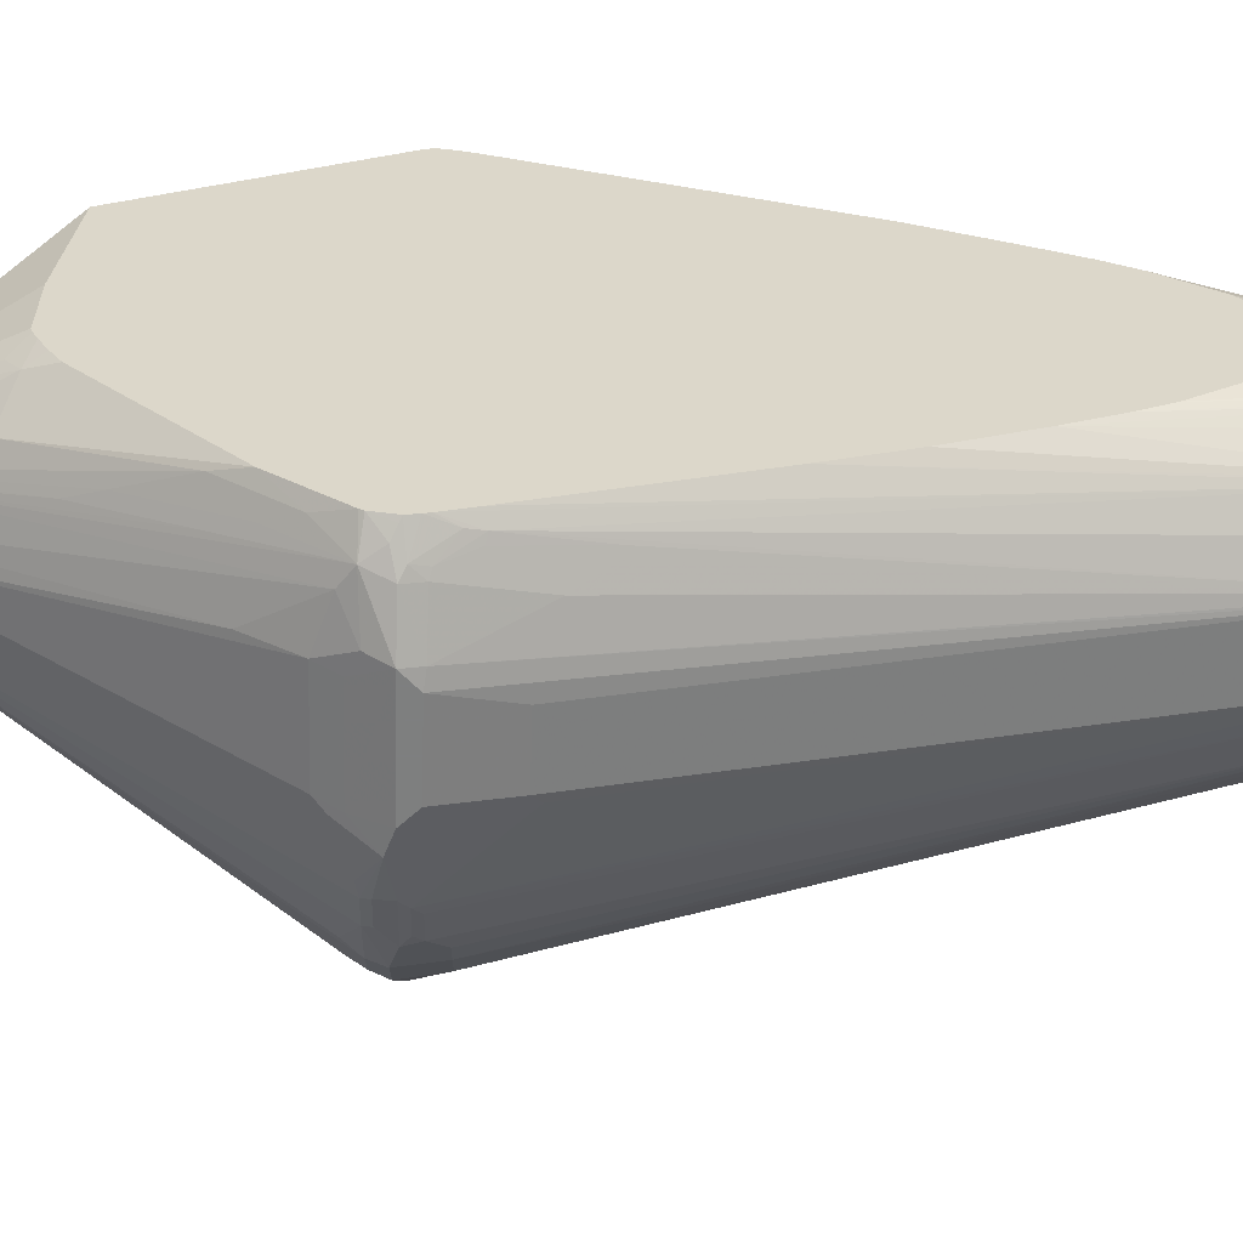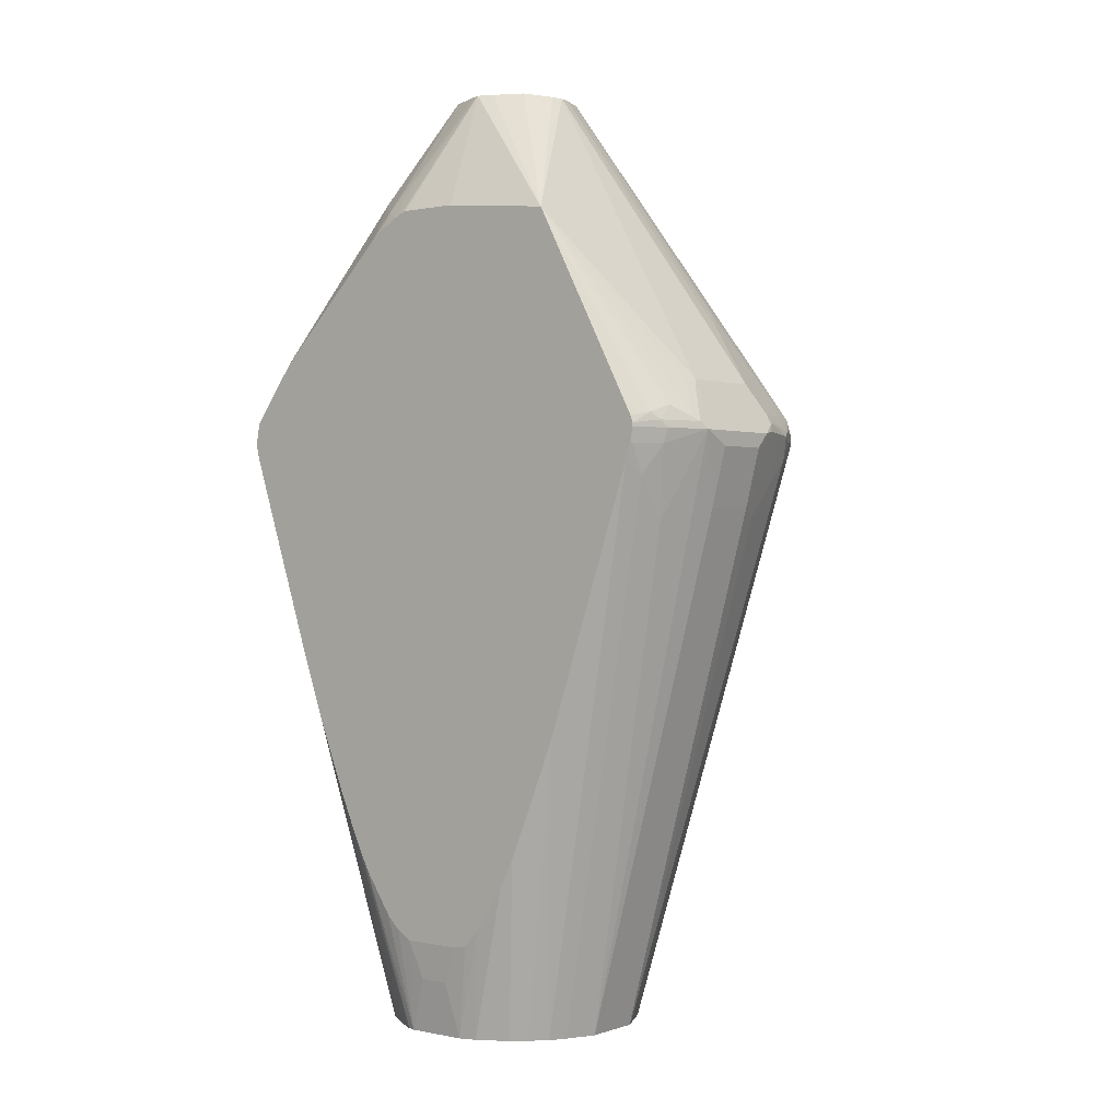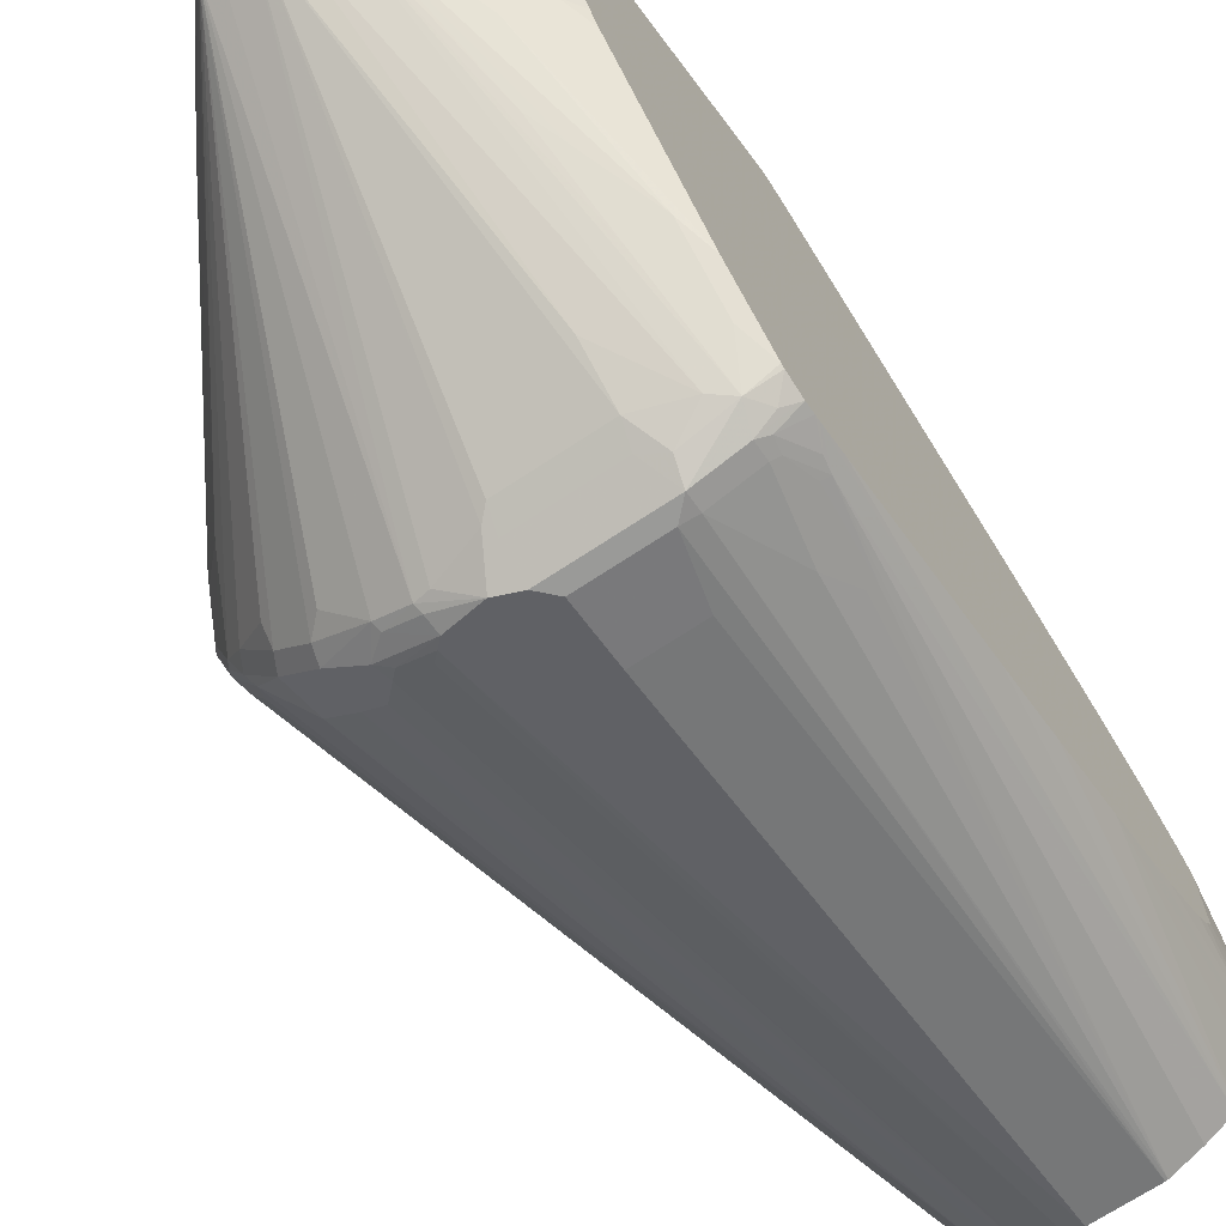
<metadata>
{"format":"obj","ext":"obj","renderer":"f3d","projection":"perspective","resolution":1024,"background":"white","views":[{"elev":-59.6,"azim":88.2,"up":"+Y"},{"elev":0.4,"azim":128.1,"up":"+Z"},{"elev":-69.2,"azim":33.6,"up":"+Y"}]}
</metadata>
<code>
v 0.03885 -0.3692 0.1166
v -0.09718 -0.3692 0.1166
v 0.01938 -0.3692 0.09717
v 0.03885 -0.3643 0.09471
v 0.09713 -0.3498 0.1166
v 0.1069 -0.34 0.1457
v 0.0453 -0.3562 0.1425
v 0.01938 -0.3498 0.1555
v -0.1263 -0.3643 0.1263
v -0.08751 -0.3643 0.08735
v -0.07777 -0.3692 0.09717
v -0.09718 -0.3498 0.1555
v -2.574e-05 -0.3498 0.01935
v 0.004061 -0.1631 -0.676
v 0.07772 -0.3255 -0.002495
v 0.09713 -0.3449 0.09471
v 0.00691 -0.1624 -0.676
v 0.1101 -0.3433 0.1101
v 0.136 -0.3304 0.1166
v 0.123 -0.3368 0.1231
v 0.1412 -0.3229 0.1411
v 0.1412 -0.3206 0.1457
v 0.1263 -0.3012 0.1846
v 0.1069 -0.2818 0.2235
v 0.08745 -0.2623 0.2623
v 0.01422 -0.06087 0.5777
v 0.08417 -0.3368 0.1619
v 0.02589 -0.3368 0.1814
v -0.1749 -0.3498 0.1166
v -0.1037 -0.3433 0.1684
v -0.1619 -0.3433 0.149
v -0.1797 -0.34 0.1457
v -0.1773 -0.3449 0.136
v -0.1166 -0.3498 0.05826
v -0.07777 -0.3498 0.01935
v -0.09073 -0.3368 0.1814
v -0.07363 -0.1631 -0.676
v 0.1166 -0.3255 0.05581
v 0.1069 -0.34 0.09226
v 0.09713 -0.3061 -0.0414
v 0.04578 -0.143 -0.676
v 0.1263 -0.3206 0.05335
v 0.1069 -0.3012 -0.04374
v 0.1412 -0.3249 0.1007
v 0.1412 -0.3278 0.114
v 0.1296 -0.3239 0.07115
v 0.1412 -0.2623 0.2235
v 0.1263 -0.2429 0.2623
v 0.08745 -0.204 0.3401
v 0.06799 -0.1846 0.3789
v 0.01938 -0.05826 0.5777
v -0.01992 -0.07308 0.5777
v 0.02589 -0.298 0.2397
v -0.0389 -0.07771 0.5777
v -0.2397 -0.3174 0.1166
v -0.2235 -0.3255 0.1069
v -0.1846 -0.3449 0.1069
v -0.1651 -0.3449 0.08735
v -0.2162 -0.3255 0.136
v -0.04476 -0.07641 0.5777
v -0.1992 -0.3012 0.1846
v -0.2186 -0.3206 0.1457
v -0.07777 -0.06535 0.5777
v -0.09718 -0.05826 0.5777
v -0.1069 -0.3449 0.02905
v -0.08751 -0.3449 0.009656
v -0.0931 -0.1554 -0.676
v 0.0624 -0.1319 -0.676
v 0.1412 -0.3229 0.09336
v 0.07923 -0.1207 -0.676
v 0.1412 -0.2475 0.2383
v 0.08745 -0.1263 0.4372
v 0.1263 -0.0874 0.4178
v 0.02202 -0.05306 0.5777
v -0.2818 -0.2866 0.1263
v -0.2785 -0.2785 0.07765
v -0.2526 -0.2988 0.07765
v -0.2332 -0.3182 0.09717
v -0.1943 -0.3377 0.09717
v -0.2769 -0.2818 0.1457
v -0.2575 -0.2818 0.1652
v -0.09982 -0.05046 0.5777
v -0.3376 -0.1166 0.2138
v -0.3571 -0.136 0.1749
v -0.3765 -0.1554 0.136
v -0.3547 -0.1846 0.1457
v -0.3158 -0.2234 0.1652
v -0.3158 -0.2429 0.1457
v -0.132 -0.136 -0.676
v 0.1412 -0.3113 0.05716
v 0.08181 -0.118 -0.676
v 0.1412 -0.2336 -0.1759
v 0.1412 -0.253 -0.1176
v 0.1412 -0.1023 0.3835
v 0.1412 -0.08443 0.3954
v 0.1412 -0.08284 0.3964
v 0.1412 -0.0634 0.4076
v 0.123 -0.06477 0.434
v 0.04568 -0.001084 0.5777
v 0.0381 -0.01865 0.5777
v -0.3012 -0.2672 0.1263
v -0.3174 -0.2396 0.07765
v -0.2785 -0.2202 -0.07773
v -0.2591 -0.2396 -0.07773
v -0.138 -0.1319 -0.676
v -0.1347 -0.1346 -0.676
v -0.1043 -0.03361 0.5777
v -0.1822 -0.03882 0.4664
v -0.3765 -0.07771 0.1749
v -0.3765 -0.1166 0.1555
v -0.396 -0.09716 0.136
v -0.3838 -0.1457 0.1263
v -0.3644 -0.1846 0.1263
v -0.3255 -0.2429 0.1263
v -0.3061 -0.2623 0.1263
v 0.09305 -0.1013 -0.676
v 0.1412 -0.1626 -0.3641
v 0.1412 -0.2015 -0.2669
v 0.1412 -0.05205 0.4132
v 0.04595 0 0.5777
v -0.3563 -0.2008 0.1166
v -0.1721 -0.09853 -0.676
v -0.1527 -0.1179 -0.676
v -0.1043 0.04402 0.5777
v -0.1814 -0.01937 0.4729
v -0.3757 -0.05826 0.1814
v -0.3838 -0.06795 0.1652
v -0.4032 -0.0874 0.1263
v -0.3887 -0.136 0.1166
v -0.3822 -0.149 0.1166
v 0.106 -0.08183 -0.676
v 0.1181 -0.06239 -0.676
v 0.1412 -0.1355 -0.4255
v 0.1412 -0.04598 0.4152
v 0.03756 0.02002 0.5777
v 0.1412 0.03369 0.4152
v 0.1412 0.1843 0.3987
v 0.1412 0.1846 0.3986
v -0.3838 -0.1384 0.09717
v -0.3644 -0.1773 0.09717
v -0.1735 -0.09578 -0.676
v -0.1814 0.01937 0.4729
v -0.1039 0.04554 0.5777
v -0.3757 0.05826 0.1814
v -0.3952 -0.07771 0.1425
v -0.3887 0.05826 0.1555
v -0.4081 0.05826 0.1166
v -0.4081 -0.05826 0.1166
v -0.4032 -0.0801 0.1166
v 0.1207 -0.05718 -0.676
v 0.1412 -0.116 -0.4644
v 0.01938 0.05826 0.5777
v 0.1412 0.1851 0.3978
v -0.0389 0.07771 0.5777
v -0.02288 0.07417 0.5777
v -0.01766 0.07222 0.5777
v -0.3838 -0.119 0.07765
v -0.202 -0.03882 -0.676
v -0.1984 -0.04598 -0.676
v -0.1861 -0.07063 -0.676
v -0.09718 0.05826 0.5777
v -0.3595 0.1846 0.1409
v -0.3206 0.1457 0.2186
v -0.3174 0.1166 0.2397
v -0.3563 0.1166 0.1814
v -0.3757 0.136 0.1425
v -0.3838 0.1166 0.1384
v -0.3838 0.07771 0.1578
v -0.3887 0.136 0.1166
v -0.3854 0.1328 0.1004
v -0.3854 0.0939 0.06145
v -0.4081 0.03882 0.09717
v -0.4081 -0.03882 0.09717
v -0.4032 -0.06072 0.09717
v 0.1242 -0.04648 -0.676
v 0.1412 -0.07713 -0.5227
v 0.1412 0.3192 0.1411
v 0.1166 0.3377 0.136
v 0.08745 0.3449 0.1457
v 0.05826 0.357 0.136
v 0.03885 0.3377 0.1749
v 0.01938 0.3368 0.1814
v -0.05643 0.07381 0.5777
v -0.09718 0.3368 0.1814
v -0.3838 -0.0801 0.03887
v -0.202 0.03882 -0.676
v -0.3887 -0.05826 0.03887
v -0.08449 0.06499 0.5777
v -0.2235 0.3206 0.1409
v -0.2624 0.2818 0.1603
v -0.2818 0.2818 0.1409
v -0.3012 0.2623 0.1409
v -0.3206 0.2429 0.1409
v -0.3206 0.2234 0.1603
v -0.353 0.1976 0.1132
v -0.3757 0.1619 0.1101
v -0.3822 0.149 0.1231
v -0.3789 0.1457 0.1312
v -0.3563 0.1554 0.1619
v -0.3789 0.1457 0.08735
v -0.3789 0.0874 0.02905
v -0.3854 0.07446 0.04206
v -0.3887 0.05826 0.03887
v 0.1242 0.0347 -0.676
v 0.136 -0.01937 -0.6024
v 0.1412 -0.03882 -0.5532
v 0.1412 -0.05826 -0.5413
v 0.1412 -0.05877 -0.541
v 0.1412 0.3244 0.1308
v 0.1412 0.3278 0.1217
v 0.1069 0.3449 0.1263
v 0.04858 0.3643 0.1263
v 0.02912 0.3449 0.1652
v 0.01938 0.3498 0.1555
v -0.1166 0.2785 0.2591
v -0.136 0.2591 0.2785
v -0.09718 0.3498 0.1555
v -0.1166 0.3562 0.1425
v -0.1166 0.3174 0.2008
v -0.2015 0.04084 -0.676
v -0.1651 0.2623 0.2575
v -0.1846 0.2818 0.2186
v -0.1555 0.2785 0.2397
v -0.1943 0.3174 0.1619
v -0.1749 0.3368 0.1425
v -0.2138 0.3255 0.1384
v -0.1878 0.3433 0.1231
v -0.2267 0.3239 0.1231
v -0.2397 0.3174 0.1101
v -0.2818 0.2818 0.1069
v -0.3012 0.2623 0.1069
v -0.3206 0.2429 0.1069
v -0.3368 0.2202 0.09066
v -0.3401 0.204 0.06796
v -0.3401 0.1846 0.02905
v -0.1739 0.09614 -0.676
v 0.1175 0.05646 -0.676
v 0.1412 0.07973 -0.5277
v 0.1412 0.07771 -0.5304
v 0.1412 0.06405 -0.5441
v 0.1412 0.05826 -0.5499
v 0.136 0.01937 -0.6024
v 0.1412 0.04287 -0.5532
v 0.1412 0.3278 0.1166
v 0.136 0.3304 0.1166
v 0.09713 0.3498 0.1166
v 0.03885 0.3692 0.1166
v -0.09718 0.3692 0.1166
v -0.1166 0.3627 0.1295
v -0.1263 0.3595 0.1312
v -0.1846 0.34 0.1312
v -0.1555 0.3174 0.1814
v -0.1749 0.3498 0.1166
v -0.2785 0.2785 0.07115
v -0.2008 0.3368 0.1101
v -0.1846 0.34 0.08735
v -0.2235 0.3206 0.08735
v -0.135 0.135 -0.676
v -0.3174 0.2396 0.07115
v -0.1667 0.1053 -0.676
v 0.09579 0.09578 -0.676
v 0.1412 0.1183 -0.468
v 0.1412 0.3251 0.1021
v 0.1384 0.3255 0.09717
v 0.09955 0.3449 0.09717
v -2.574e-05 0.3498 0.01935
v -2.574e-05 0.3692 0.09717
v 0.08014 0.3255 -4.049e-05
v -2.574e-05 0.1631 -0.676
v -0.1134 0.366 0.1198
v -0.07777 0.3692 0.09717
v -0.1166 0.3498 0.05826
v -0.1328 0.3466 0.06145
v -0.1442 0.1278 -0.676
v -0.2591 0.2396 -0.08412
v -0.2785 0.2202 -0.08412
v -0.1263 0.34 0.02905
v -0.07982 0.1626 -0.676
v -0.09616 0.1544 -0.676
v -0.1636 0.1084 -0.676
v 0.09305 0.09918 -0.676
v 0.123 0.1619 -0.4275
v 0.1412 0.1623 -0.3703
v 0.1412 0.1377 -0.4293
v 0.1412 0.3244 0.09926
v 0.1412 0.3178 0.07655
v 0.119 0.3255 0.05826
v -0.07777 0.3498 0.01935
v 0.03885 0.1457 -0.676
v -0.07777 0.1631 -0.676
v -0.09396 0.366 0.1004
v -0.1069 0.34 0.009656
v 0.07858 0.1147 -0.676
v 0.1412 0.2012 -0.2731
v 0.1412 0.2783 -0.04189
v 0.05966 0.1333 -0.676
f 161 190 191
f 161 191 192
f 161 192 193
f 161 193 194
f 161 194 162
f 162 194 193
f 162 199 164
f 162 195 196
f 162 197 198
f 162 198 166
f 161 189 190
f 162 164 163
f 162 166 199
f 162 193 195
f 162 196 197
f 154 184 183
f 158 172 186
f 150 175 151
f 153 177 178
f 164 199 165
f 153 178 179
f 153 179 180
f 153 180 181
f 153 181 182
f 153 182 154
f 154 182 184
f 151 175 176
f 157 174 185
f 157 185 158
f 158 185 187
f 158 187 173
f 158 173 172
f 161 188 189
f 165 199 166
f 178 210 211
f 167 198 197
f 179 211 212
f 179 212 180
f 180 212 181
f 181 212 213
f 181 213 182
f 182 213 214
f 178 211 179
f 182 214 217
f 183 184 215
f 183 215 216
f 183 216 188
f 149 174 157
f 184 217 218
f 184 218 219
f 182 217 184
f 178 209 210
f 177 209 178
f 175 208 176
f 167 197 169
f 169 196 200
f 169 200 170
f 170 200 171
f 171 200 201
f 171 201 202
f 172 202 203
f 172 203 186
f 173 187 185
f 173 185 174
f 175 204 242
f 175 242 205
f 175 205 206
f 175 206 207
f 175 207 208
f 166 198 167
f 148 174 149
f 124 144 142
f 147 167 169
f 120 136 137
f 120 137 138
f 120 138 135
f 121 130 139
f 121 139 140
f 121 140 122
f 120 134 136
f 122 140 141
f 125 142 144
f 125 144 126
f 126 144 127
f 127 145 128
f 127 144 146
f 127 146 147
f 124 143 144
f 119 134 120
f 117 132 133
f 117 131 132
f 107 125 108
f 184 219 215
f 108 125 126
f 108 126 109
f 109 126 127
f 109 127 111
f 109 111 110
f 111 127 128
f 111 128 112
f 112 128 129
f 112 129 130
f 112 130 121
f 112 121 113
f 113 121 114
f 116 131 117
f 127 147 148
f 148 173 174
f 127 148 145
f 128 149 129
f 143 164 144
f 144 164 165
f 144 165 166
f 144 166 167
f 144 167 168
f 144 168 146
f 143 163 164
f 146 168 147
f 147 170 171
f 147 171 202
f 147 202 172
f 147 172 173
f 147 173 148
f 147 168 167
f 147 169 170
f 143 162 163
f 143 161 162
f 139 141 140
f 128 145 148
f 129 149 139
f 129 139 130
f 132 150 133
f 133 150 151
f 135 138 152
f 138 153 154
f 138 154 155
f 138 155 156
f 138 156 152
f 139 149 157
f 139 157 158
f 139 158 159
f 139 159 160
f 139 160 141
f 128 148 149
f 186 203 220
f 248 291 270
f 188 221 222
f 249 253 250
f 253 270 272
f 253 272 273
f 253 273 256
f 253 256 255
f 254 258 274
f 249 270 253
f 254 274 275
f 254 276 259
f 256 273 277
f 256 277 278
f 256 278 279
f 256 279 257
f 257 279 258
f 254 275 276
f 248 271 291
f 248 270 249
f 247 269 266
f 234 236 235
f 236 259 260
f 237 261 262
f 237 262 238
f 241 243 242
f 244 263 245
f 245 263 246
f 246 263 264
f 246 264 265
f 246 265 247
f 247 266 267
f 247 267 271
f 247 271 248
f 247 265 268
f 247 268 269
f 259 276 260
f 233 236 234
f 260 276 280
f 261 282 283
f 274 276 275
f 277 288 292
f 277 292 278
f 278 292 290
f 281 293 282
f 282 293 294
f 274 280 276
f 282 294 283
f 286 296 287
f 287 296 289
f 288 290 292
f 293 296 294
f 294 296 295
f 107 142 125
f 286 295 296
f 273 288 277
f 272 288 273
f 271 288 291
f 261 283 284
f 261 284 262
f 263 285 264
f 264 285 286
f 264 286 287
f 264 287 265
f 265 287 268
f 266 288 271
f 266 271 267
f 266 269 290
f 266 290 288
f 268 287 269
f 269 287 289
f 270 291 288
f 270 288 272
f 261 281 282
f 188 216 221
f 233 259 236
f 231 259 232
f 196 234 200
f 200 234 235
f 200 235 236
f 200 236 220
f 200 220 201
f 201 203 202
f 196 233 234
f 201 220 203
f 204 238 239
f 204 239 240
f 204 240 241
f 204 241 242
f 205 242 243
f 205 243 206
f 204 237 238
f 195 233 196
f 195 232 233
f 193 232 195
f 188 222 189
f 189 191 190
f 189 222 223
f 189 223 224
f 189 224 225
f 189 225 226
f 189 226 227
f 189 227 228
f 189 228 191
f 191 228 229
f 191 229 230
f 191 230 231
f 191 231 192
f 192 231 232
f 192 232 193
f 210 244 245
f 232 259 233
f 210 245 246
f 211 246 212
f 225 251 226
f 226 251 227
f 227 253 229
f 227 229 228
f 227 251 250
f 227 250 253
f 223 252 224
f 229 254 230
f 229 255 256
f 229 256 257
f 229 257 258
f 229 258 254
f 230 254 231
f 231 254 259
f 229 253 255
f 221 223 222
f 218 249 250
f 218 252 219
f 212 246 247
f 212 247 214
f 212 214 213
f 214 247 248
f 214 248 217
f 215 219 252
f 215 252 223
f 215 223 216
f 216 223 221
f 217 248 249
f 217 249 218
f 218 250 251
f 218 251 225
f 218 225 224
f 218 224 252
f 210 246 211
f 107 124 142
f 169 197 196
f 104 122 123
f 18 44 45
f 18 45 19
f 18 39 46
f 18 46 44
f 19 45 21
f 19 21 20
f 17 43 40
f 21 45 44
f 21 69 90
f 21 90 93
f 21 93 92
f 21 92 118
f 21 118 117
f 21 117 133
f 21 44 69
f 17 42 43
f 17 41 42
f 15 40 38
f 14 261 237
f 14 237 204
f 14 204 175
f 14 175 150
f 14 150 132
f 14 132 131
f 14 131 116
f 14 116 91
f 14 91 70
f 14 70 68
f 14 68 41
f 14 41 17
f 15 38 39
f 15 39 16
f 15 17 40
f 21 133 151
f 14 281 261
f 21 151 176
f 21 208 207
f 21 153 138
f 21 138 137
f 21 137 136
f 21 136 134
f 21 134 119
f 21 119 97
f 21 177 153
f 21 97 96
f 21 95 94
f 21 94 71
f 21 71 47
f 21 47 22
f 22 47 23
f 23 47 48
f 21 96 95
f 21 209 177
f 21 210 209
f 21 244 210
f 21 207 206
f 21 206 243
f 21 243 241
f 21 241 240
f 21 240 239
f 21 239 238
f 21 238 262
f 21 262 284
f 21 284 283
f 21 283 294
f 21 294 295
f 21 295 286
f 21 286 285
f 21 285 263
f 21 263 244
f 21 176 208
f 23 48 49
f 14 293 281
f 14 289 296
f 4 17 15
f 5 16 18
f 5 18 19
f 5 19 20
f 5 20 6
f 6 21 22
f 4 14 17
f 6 22 23
f 6 24 25
f 6 25 26
f 6 26 27
f 6 27 7
f 6 20 21
f 7 27 28
f 6 23 24
f 4 16 5
f 4 15 16
f 3 14 4
f 1 2 11
f 1 11 3
f 1 3 4
f 1 4 5
f 1 5 6
f 1 6 7
f 1 7 8
f 1 8 12
f 1 12 2
f 2 9 10
f 2 10 11
f 2 12 9
f 3 11 35
f 3 35 13
f 3 13 14
f 7 28 8
f 14 296 293
f 8 28 36
f 9 29 10
f 14 160 159
f 14 159 158
f 14 158 186
f 14 186 220
f 14 220 236
f 14 236 260
f 14 141 160
f 14 260 280
f 14 274 258
f 14 258 279
f 14 279 278
f 14 278 290
f 14 290 269
f 14 269 289
f 14 280 274
f 14 122 141
f 14 123 122
f 14 105 123
f 9 12 30
f 9 30 31
f 9 31 32
f 9 32 33
f 9 33 29
f 10 29 34
f 10 34 35
f 10 35 11
f 12 36 30
f 13 35 37
f 13 37 14
f 14 37 67
f 14 67 89
f 14 89 106
f 14 106 105
f 8 36 12
f 23 49 24
f 16 39 18
f 25 49 50
f 70 91 92
f 70 92 93
f 70 93 90
f 71 94 72
f 72 94 73
f 73 95 96
f 69 70 90
f 73 96 97
f 73 98 99
f 73 99 100
f 73 100 74
f 73 94 95
f 75 101 76
f 75 80 101
f 73 97 98
f 67 79 89
f 64 80 81
f 64 88 80
f 55 59 62
f 55 62 75
f 56 78 79
f 56 79 57
f 57 79 67
f 61 64 62
f 62 80 75
f 62 64 81
f 62 81 80
f 64 82 83
f 64 83 84
f 64 84 85
f 64 85 86
f 64 86 87
f 64 87 88
f 76 101 102
f 55 78 56
f 76 102 103
f 76 104 105
f 88 114 115
f 88 115 101
f 91 116 117
f 91 117 118
f 91 118 92
f 97 119 98
f 86 88 87
f 98 119 99
f 101 115 102
f 102 115 114
f 102 114 121
f 102 121 122
f 102 122 103
f 103 122 104
f 99 119 120
f 86 114 88
f 24 49 25
f 85 113 86
f 76 105 106
f 76 106 77
f 77 106 78
f 78 106 89
f 78 89 79
f 80 88 101
f 82 107 108
f 82 108 83
f 83 109 110
f 83 110 84
f 83 108 109
f 84 110 85
f 85 110 111
f 85 111 112
f 85 112 113
f 76 103 104
f 55 77 78
f 86 113 114
f 55 75 76
f 26 64 63
f 26 63 60
f 26 60 54
f 26 54 52
f 26 52 27
f 27 53 28
f 26 82 64
f 27 52 53
f 28 54 36
f 29 55 56
f 29 56 57
f 29 57 58
f 104 123 105
f 29 58 65
f 28 53 54
f 26 107 82
f 26 124 107
f 26 143 124
f 55 76 77
f 25 50 26
f 26 50 51
f 26 51 74
f 26 74 100
f 26 100 99
f 26 99 120
f 26 120 135
f 26 135 152
f 26 156 155
f 26 155 154
f 26 154 183
f 26 183 188
f 26 188 161
f 26 161 143
f 29 65 34
f 29 33 59
f 26 152 156
f 30 36 54
f 39 42 46
f 41 68 42
f 42 69 46
f 42 68 70
f 42 70 69
f 44 46 69
f 38 43 42
f 47 71 72
f 48 51 49
f 49 51 50
f 51 72 73
f 51 73 74
f 29 59 55
f 52 54 53
f 47 72 48
f 38 40 43
f 48 72 51
f 32 62 59
f 30 54 60
f 31 60 32
f 32 61 62
f 30 60 31
f 32 59 33
f 32 60 63
f 32 64 61
f 32 63 64
f 34 65 35
f 35 65 66
f 35 66 37
f 37 66 65
f 37 65 58
f 37 58 57
f 37 57 67
f 38 42 39

</code>
